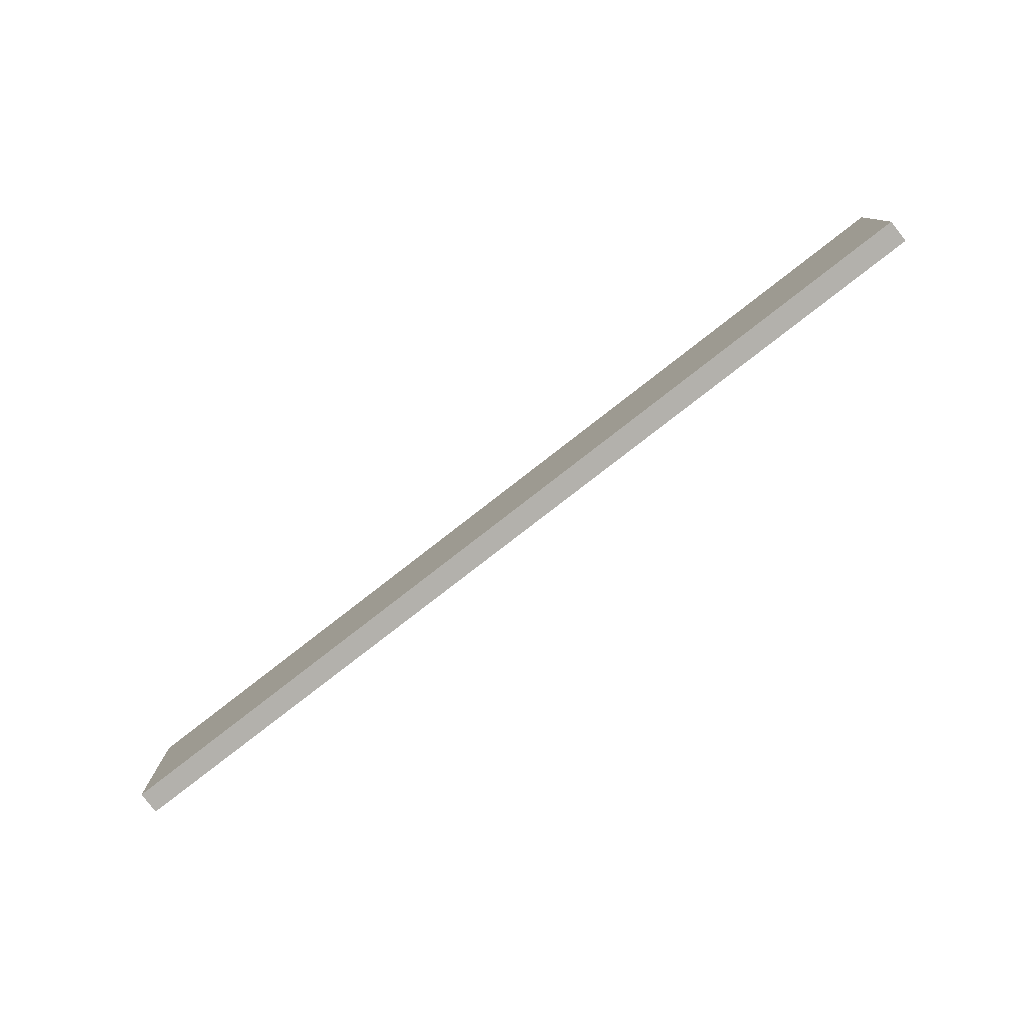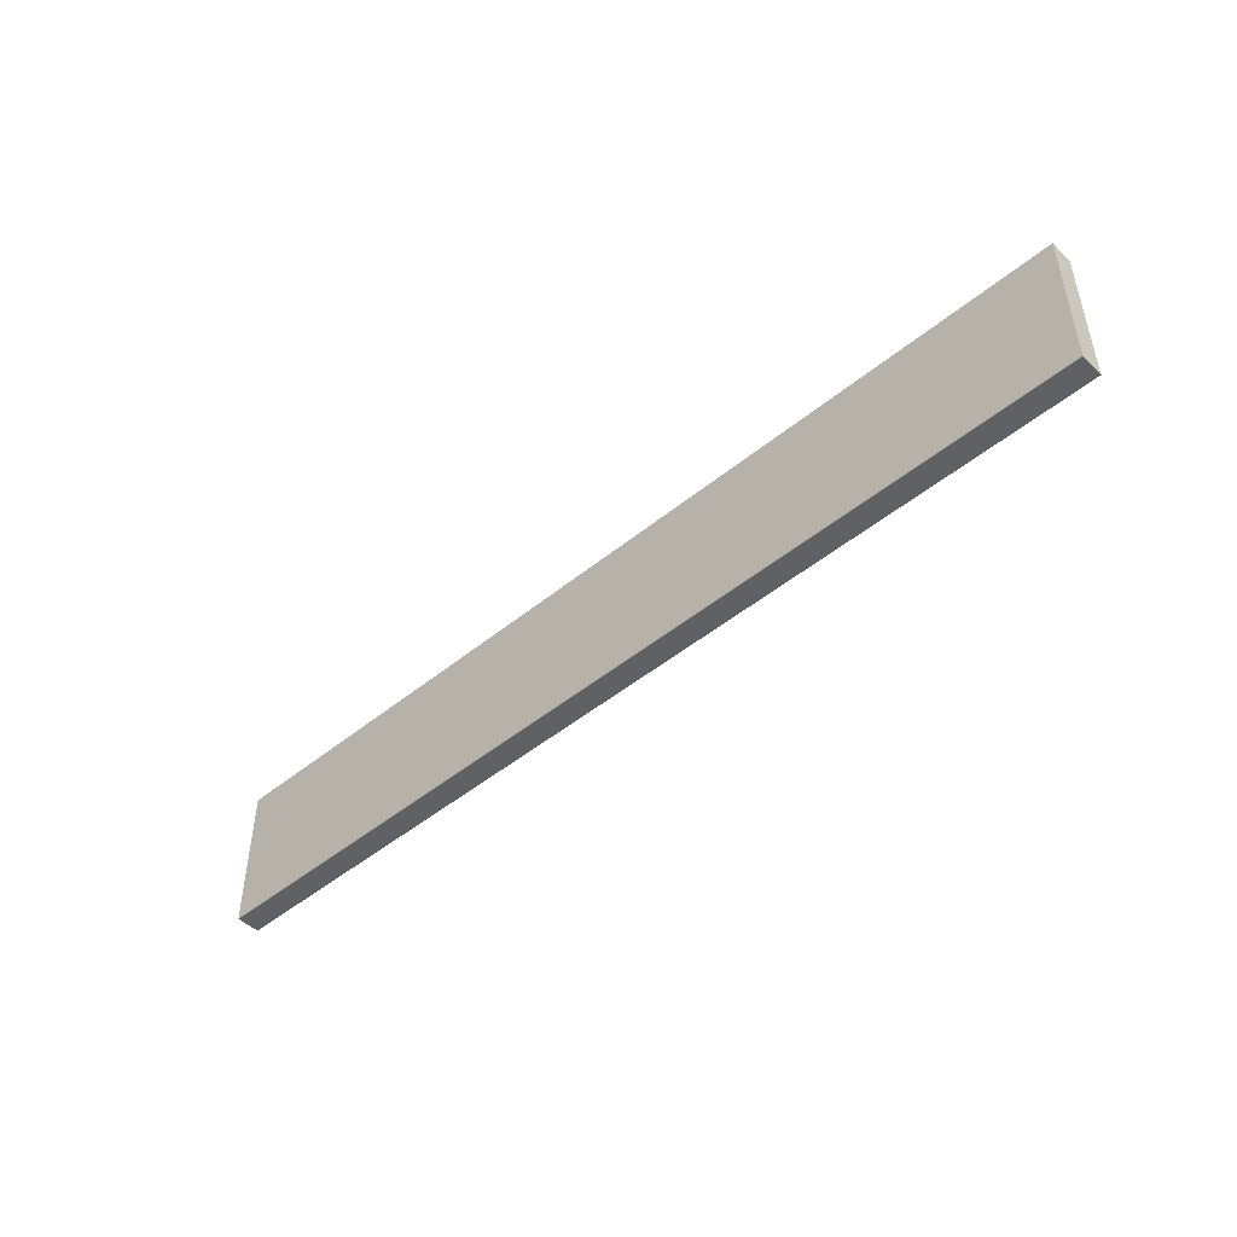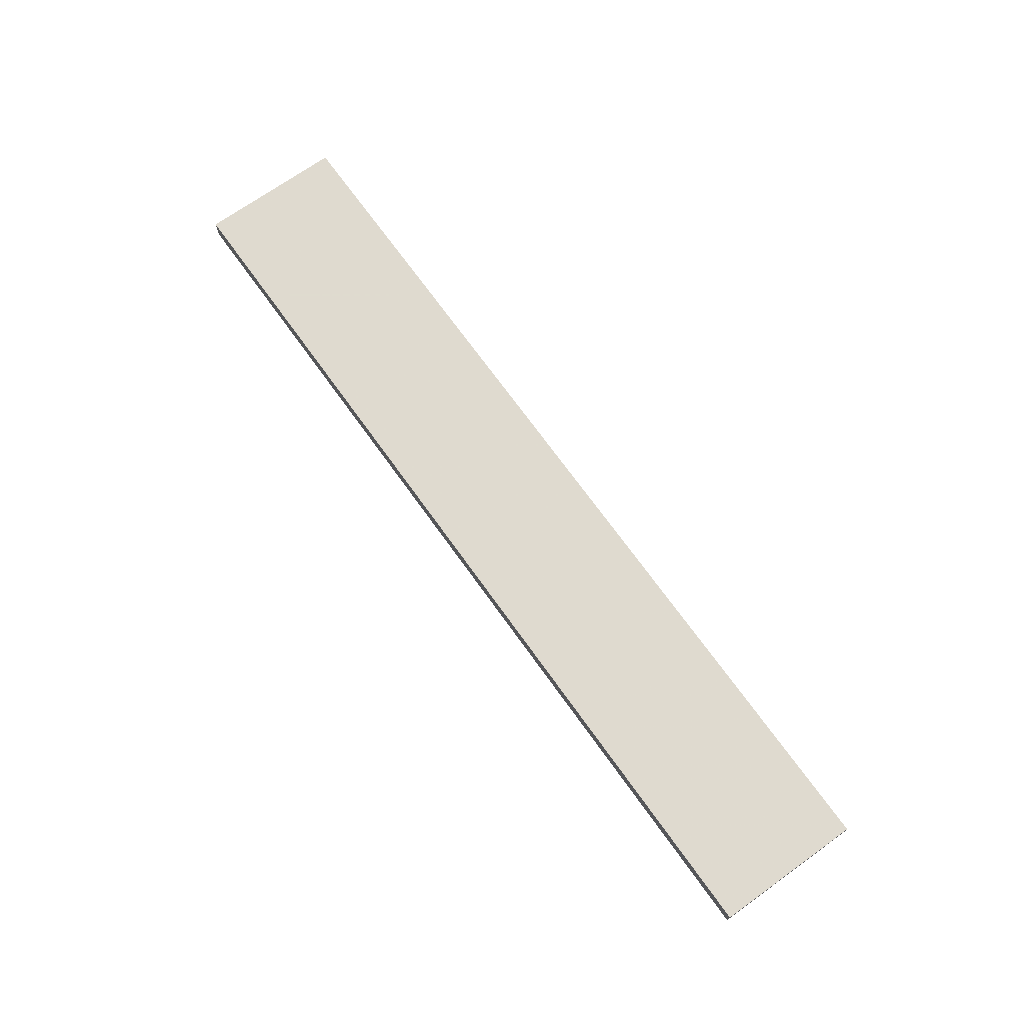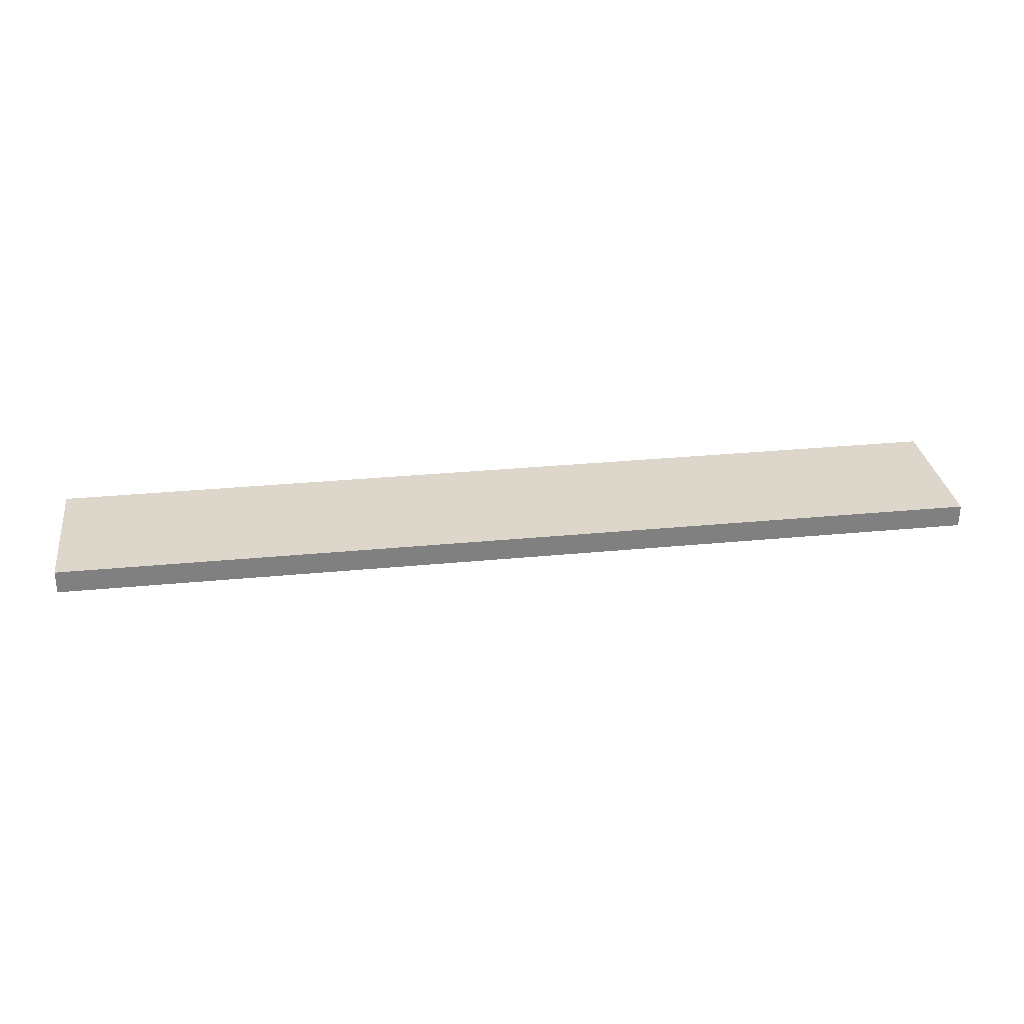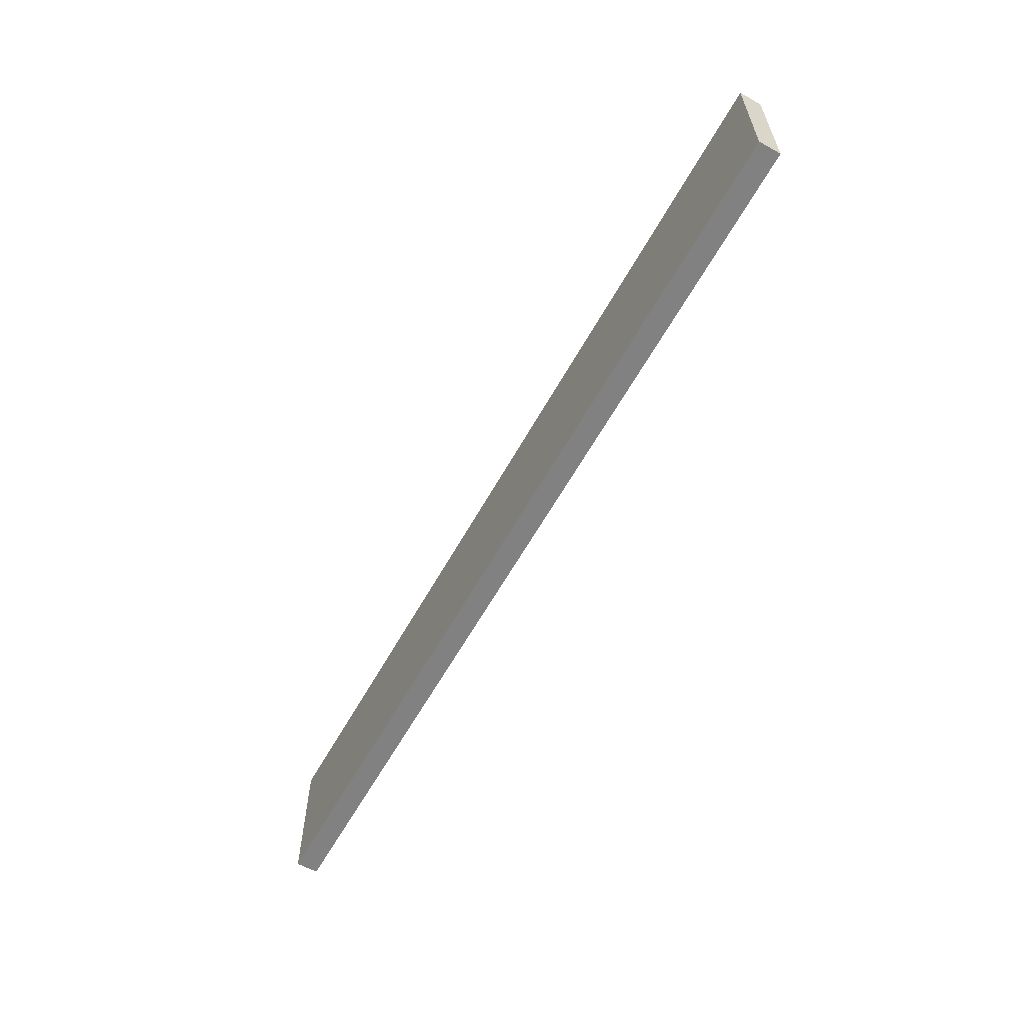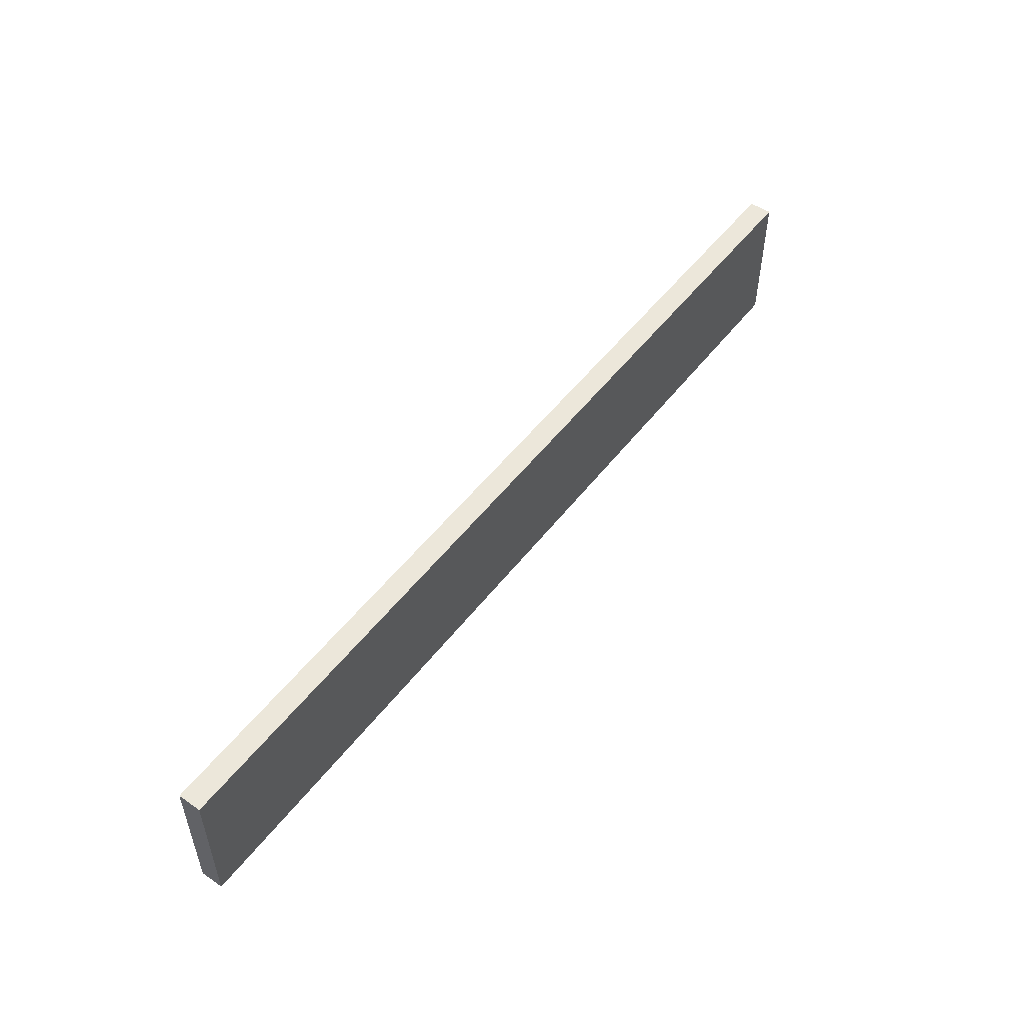
<metadata>
{"format":"obj","ext":"obj","renderer":"f3d","projection":"perspective","resolution":1024,"background":"white","views":[{"elev":-79.0,"azim":37.9,"up":"+Z"},{"elev":-47.1,"azim":-137.1,"up":"+Z"},{"elev":70.6,"azim":54.4,"up":"+Y"},{"elev":30.5,"azim":-8.0,"up":"+Y"},{"elev":-60.4,"azim":61.1,"up":"+Z"},{"elev":52.1,"azim":126.6,"up":"+Z"}]}
</metadata>
<code>
o 2282
v 2240 1879 13.24
v 2240 1879 13.24
v 2240 1879 13.24
v 2240 1879 13.18
v 2240 1879 13.18
v 2240 1879 13.18
v 2240 1879 13.24
v 2240 1879 13.24
v 2240 1879 13.24
v 2240 1879 13.18
v 2240 1879 13.24
v 2240 1879 13.18
v 2240 1879 13.18
v 2240 1879 13.18
v 2240 1879 13.18
v 2240 1879 13.18
v 2240 1879 13.24
v 2240 1879 13.18
v 2240 1879 13.24
v 2240 1879 13.18
v 2240 1879 13.18
v 2240 1879 13.24
v 2240 1879 13.18
v 2240 1879 13.18
v 2240 1879 13.24
v 2240 1879 13.24
v 2240 1879 13.18
v 2240 1879 13.24
v 2240 1879 13.24
f 1 2 3
f 1 4 5
f 6 2 7
f 8 9 7
f 10 7 11
f 12 13 14
f 14 15 16
f 17 15 18
f 19 20 21
f 22 23 20
f 24 25 26
f 27 28 29

</code>
